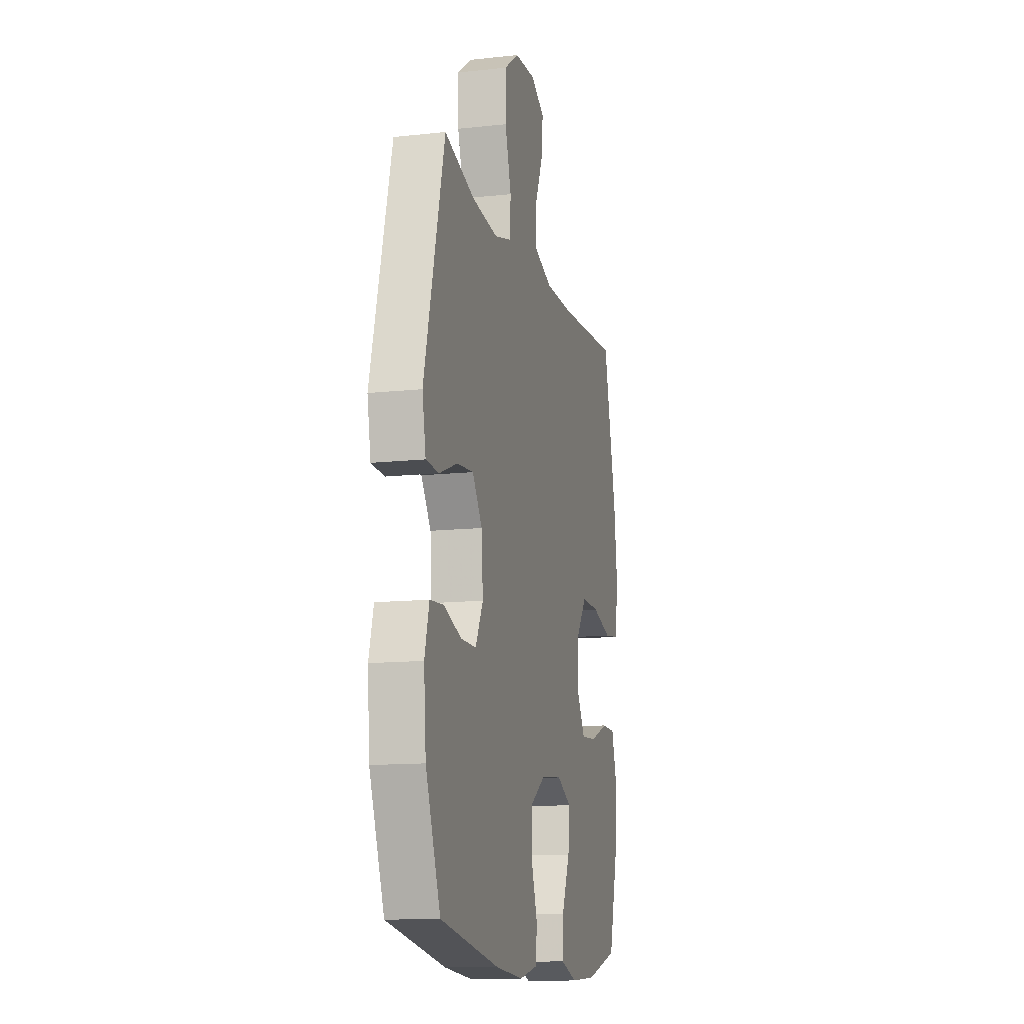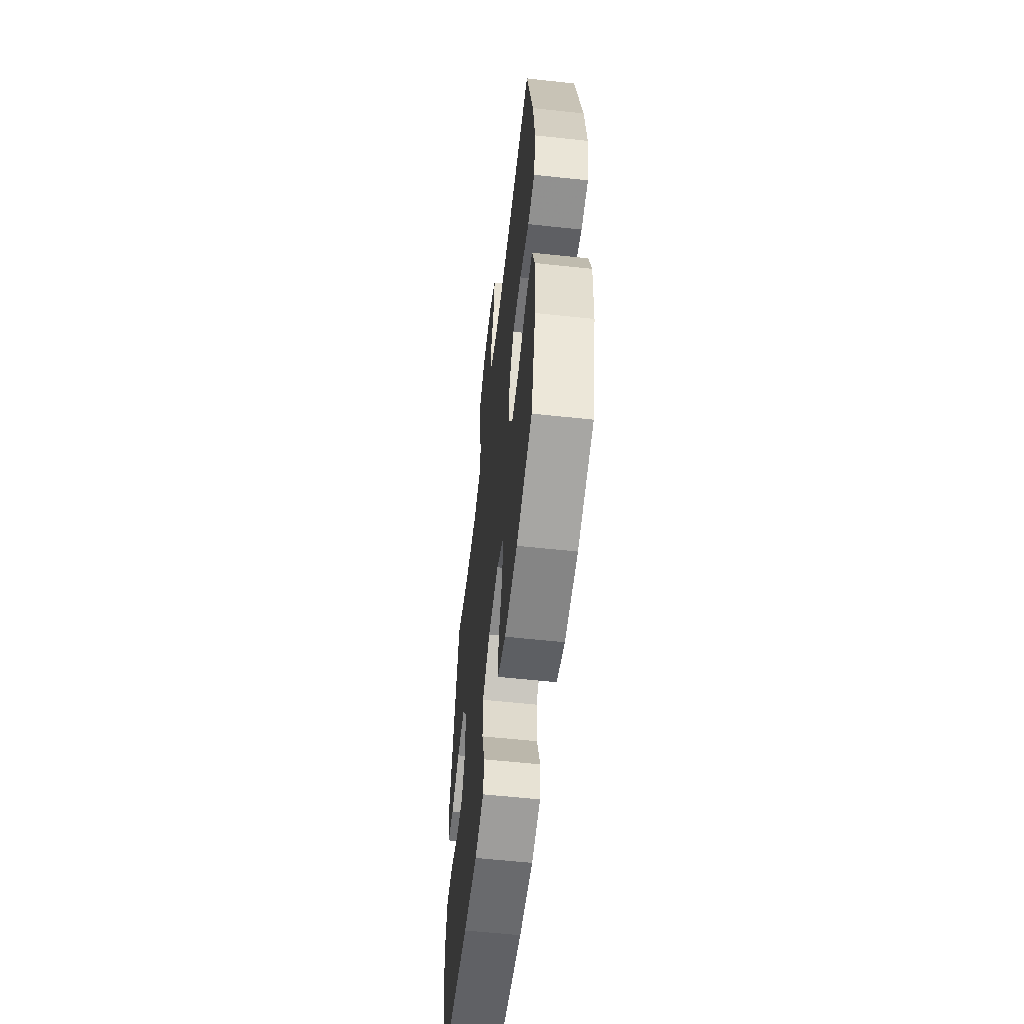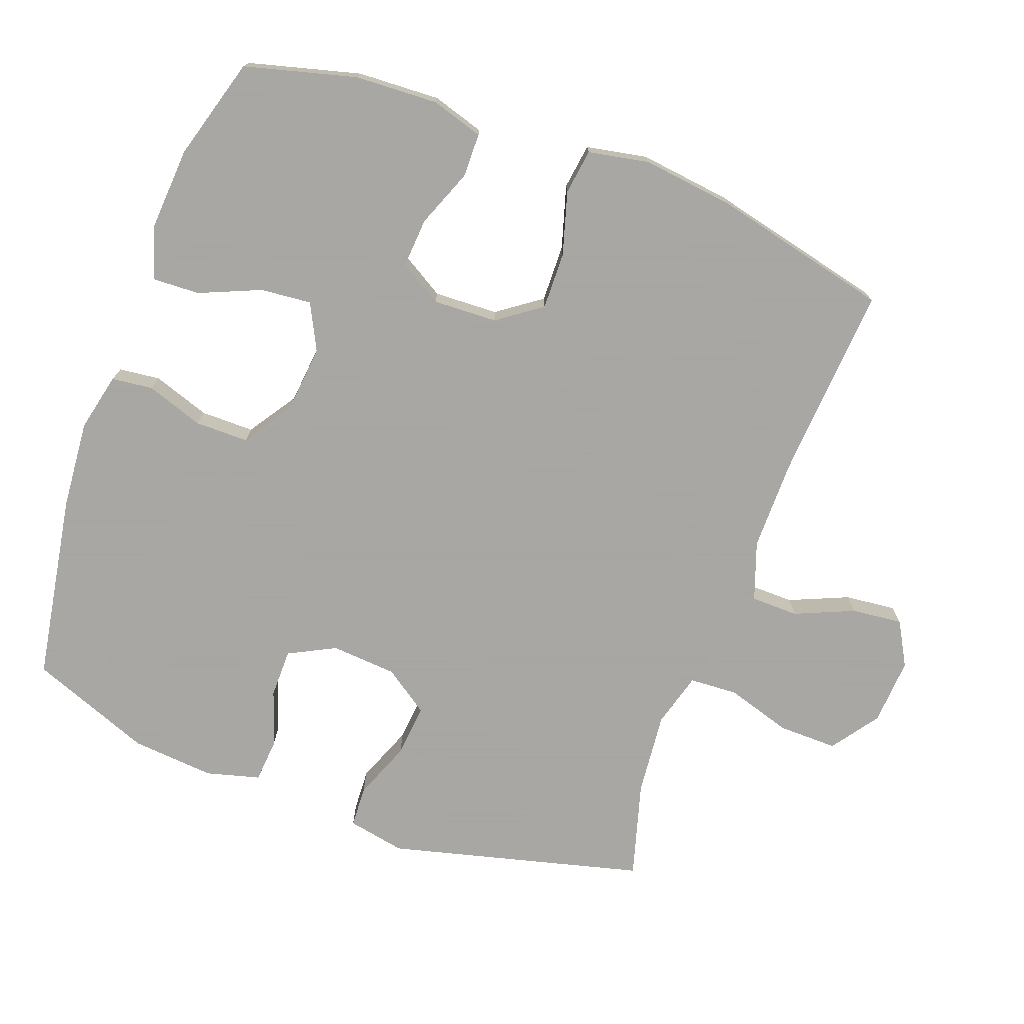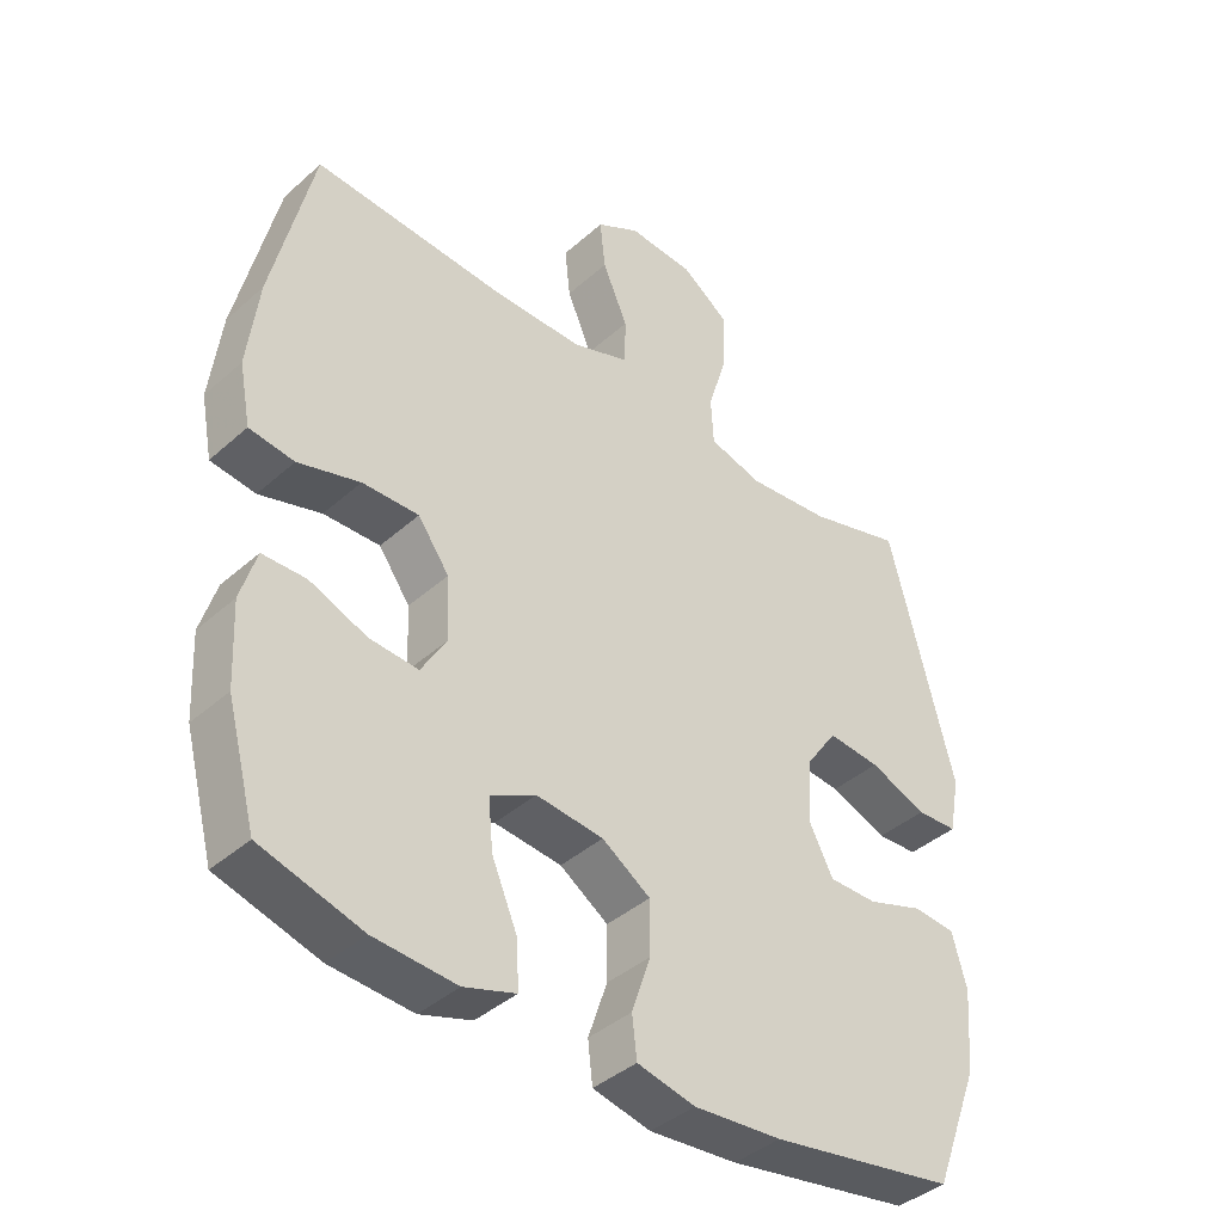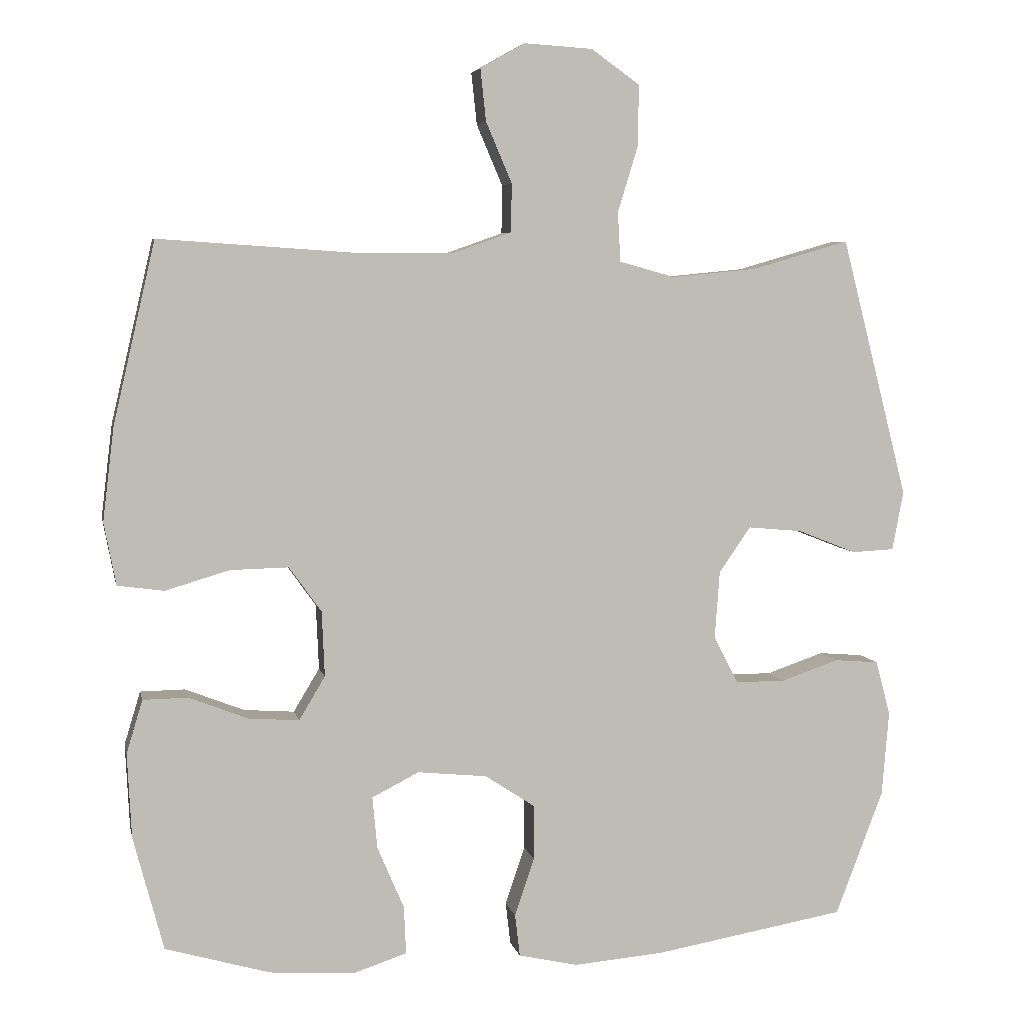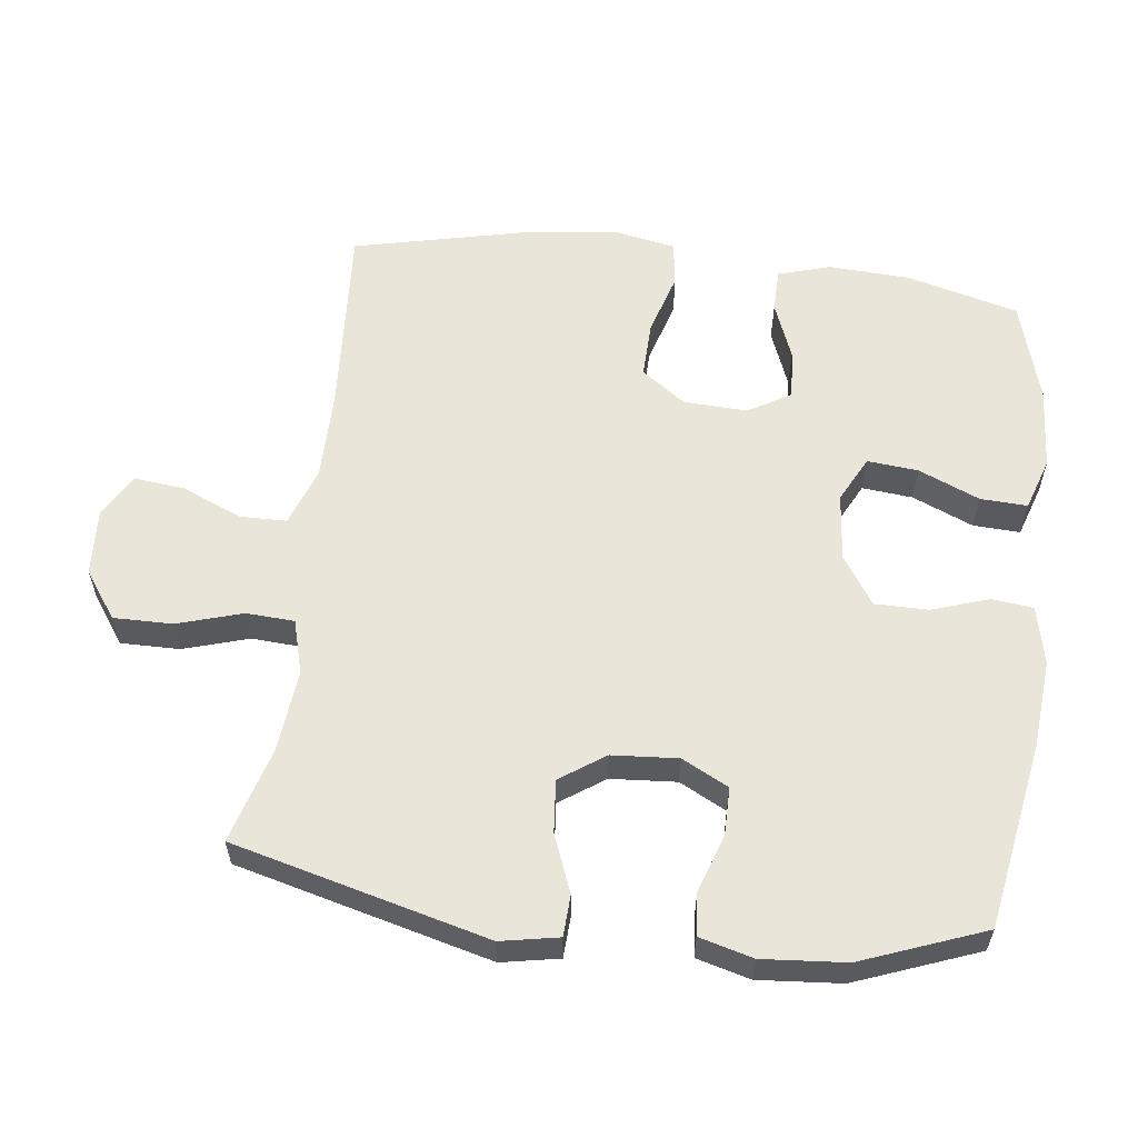
<metadata>
{"format":"obj","ext":"obj","renderer":"f3d","projection":"perspective","resolution":1024,"background":"white","views":[{"elev":-12.9,"azim":104.1,"up":"+Z"},{"elev":-58.0,"azim":-96.4,"up":"+Z"},{"elev":-74.4,"azim":-110.3,"up":"+Y"},{"elev":-40.5,"azim":-42.7,"up":"+Z"},{"elev":5.4,"azim":-11.5,"up":"+Z"},{"elev":58.4,"azim":97.1,"up":"+Y"}]}
</metadata>
<code>
v -0.5 0.07 0.5
v -0.215 0.07 0.481
v -0.084 0.07 0.481
v 0.001 0.07 0.511
v 0.002 0.07 0.58
v -0.035 0.07 0.666
v -0.043 0.07 0.74
v 0.021 0.07 0.776
v 0.118 0.07 0.77
v 0.187 0.07 0.721
v 0.186 0.07 0.635
v 0.157 0.07 0.54
v 0.161 0.07 0.47
v 0.24 0.07 0.448
v 0.361 0.07 0.46
v 0.5 0.07 0.5
v 0.595 0.07 0.13
v 0.579 0.07 0.046
v 0.519 0.07 0.043
v 0.435 0.07 0.076
v 0.358 0.07 0.083
v 0.313 0.07 0.018
v 0.306 0.07 -0.078
v 0.341 0.07 -0.146
v 0.412 0.07 -0.146
v 0.494 0.07 -0.118
v 0.557 0.07 -0.123
v 0.578 0.07 -0.201
v 0.568 0.07 -0.322
v 0.5 0.07 -0.5
v 0.228 0.07 -0.547
v 0.099 0.07 -0.558
v 0.014 0.07 -0.539
v 0.007 0.07 -0.479
v 0.035 0.07 -0.396
v 0.035 0.07 -0.318
v -0.036 0.07 -0.271
v -0.135 0.07 -0.261
v -0.202 0.07 -0.295
v -0.195 0.07 -0.369
v -0.157 0.07 -0.458
v -0.154 0.07 -0.526
v -0.23 0.07 -0.551
v -0.351 0.07 -0.543
v -0.5 0.07 -0.5
v -0.543 0.07 -0.338
v -0.549 0.07 -0.218
v -0.526 0.07 -0.142
v -0.462 0.07 -0.141
v -0.378 0.07 -0.174
v -0.306 0.07 -0.179
v -0.269 0.07 -0.117
v -0.273 0.07 -0.024
v -0.319 0.07 0.04
v -0.402 0.07 0.038
v -0.493 0.07 0.011
v -0.559 0.07 0.02
v -0.576 0.07 0.109
v -0.56 0.07 0.241
v -0.5 0 0.5
v -0.215 0 0.481
v -0.084 0 0.481
v 0.001 0 0.511
v 0.002 0 0.58
v -0.035 0 0.666
v -0.043 0 0.74
v 0.021 0 0.776
v 0.118 0 0.77
v 0.187 0 0.721
v 0.186 0 0.635
v 0.157 0 0.54
v 0.161 0 0.47
v 0.24 0 0.448
v 0.361 0 0.46
v 0.5 0 0.5
v 0.595 0 0.13
v 0.579 0 0.046
v 0.519 0 0.043
v 0.435 0 0.076
v 0.358 0 0.083
v 0.313 0 0.018
v 0.306 0 -0.078
v 0.341 0 -0.146
v 0.412 0 -0.146
v 0.494 0 -0.118
v 0.557 0 -0.123
v 0.578 0 -0.201
v 0.568 0 -0.322
v 0.5 0 -0.5
v 0.228 0 -0.547
v 0.099 0 -0.558
v 0.014 0 -0.539
v 0.007 0 -0.479
v 0.035 0 -0.396
v 0.035 0 -0.318
v -0.036 0 -0.271
v -0.135 0 -0.261
v -0.202 0 -0.295
v -0.195 0 -0.369
v -0.157 0 -0.458
v -0.154 0 -0.526
v -0.23 0 -0.551
v -0.351 0 -0.543
v -0.5 0 -0.5
v -0.543 0 -0.338
v -0.549 0 -0.218
v -0.526 0 -0.142
v -0.462 0 -0.141
v -0.378 0 -0.174
v -0.306 0 -0.179
v -0.269 0 -0.117
v -0.273 0 -0.024
v -0.319 0 0.04
v -0.402 0 0.038
v -0.493 0 0.011
v -0.559 0 0.02
v -0.576 0 0.109
v -0.56 0 0.241
f 58 59 1 2
f 55 56 57 58
f 54 55 58 2
f 53 54 2 3
f 52 53 3 4
f 47 48 49 50
f 47 50 51
f 46 47 51
f 45 46 51
f 44 45 51
f 43 44 51 52
f 40 41 42 43
f 39 40 43 52
f 32 33 34 35
f 32 35 36
f 31 32 36
f 30 31 36
f 29 30 36 37
f 25 26 27 28
f 24 25 28 29
f 17 18 19 20
f 15 16 17 20
f 14 15 20 21
f 13 14 21 22
f 9 10 11 12
f 9 12 13
f 8 9 13
f 5 6 7 8
f 4 5 8 13
f 38 39 52 4
f 24 29 37 38
f 23 24 38 4
f 4 13 22 23
f 61 60 118 117
f 117 116 115 114
f 61 117 114 113
f 62 61 113 112
f 63 62 112 111
f 109 108 107 106
f 110 109 106
f 110 106 105
f 110 105 104
f 110 104 103
f 111 110 103 102
f 102 101 100 99
f 111 102 99 98
f 94 93 92 91
f 95 94 91
f 95 91 90
f 95 90 89
f 96 95 89 88
f 87 86 85 84
f 88 87 84 83
f 79 78 77 76
f 79 76 75 74
f 80 79 74 73
f 81 80 73 72
f 71 70 69 68
f 72 71 68
f 72 68 67
f 67 66 65 64
f 72 67 64 63
f 63 111 98 97
f 97 96 88 83
f 63 97 83 82
f 82 81 72 63
f 1 60 61 2
f 2 61 62 3
f 3 62 63 4
f 4 63 64 5
f 5 64 65 6
f 6 65 66 7
f 7 66 67 8
f 8 67 68 9
f 9 68 69 10
f 10 69 70 11
f 11 70 71 12
f 12 71 72 13
f 13 72 73 14
f 14 73 74 15
f 15 74 75 16
f 16 75 76 17
f 17 76 77 18
f 18 77 78 19
f 19 78 79 20
f 20 79 80 21
f 21 80 81 22
f 22 81 82 23
f 23 82 83 24
f 24 83 84 25
f 25 84 85 26
f 26 85 86 27
f 27 86 87 28
f 28 87 88 29
f 29 88 89 30
f 30 89 90 31
f 31 90 91 32
f 32 91 92 33
f 33 92 93 34
f 34 93 94 35
f 35 94 95 36
f 36 95 96 37
f 37 96 97 38
f 38 97 98 39
f 39 98 99 40
f 40 99 100 41
f 41 100 101 42
f 42 101 102 43
f 43 102 103 44
f 44 103 104 45
f 45 104 105 46
f 46 105 106 47
f 47 106 107 48
f 48 107 108 49
f 49 108 109 50
f 50 109 110 51
f 51 110 111 52
f 52 111 112 53
f 53 112 113 54
f 54 113 114 55
f 55 114 115 56
f 56 115 116 57
f 57 116 117 58
f 58 117 118 59
f 59 118 60 1

</code>
